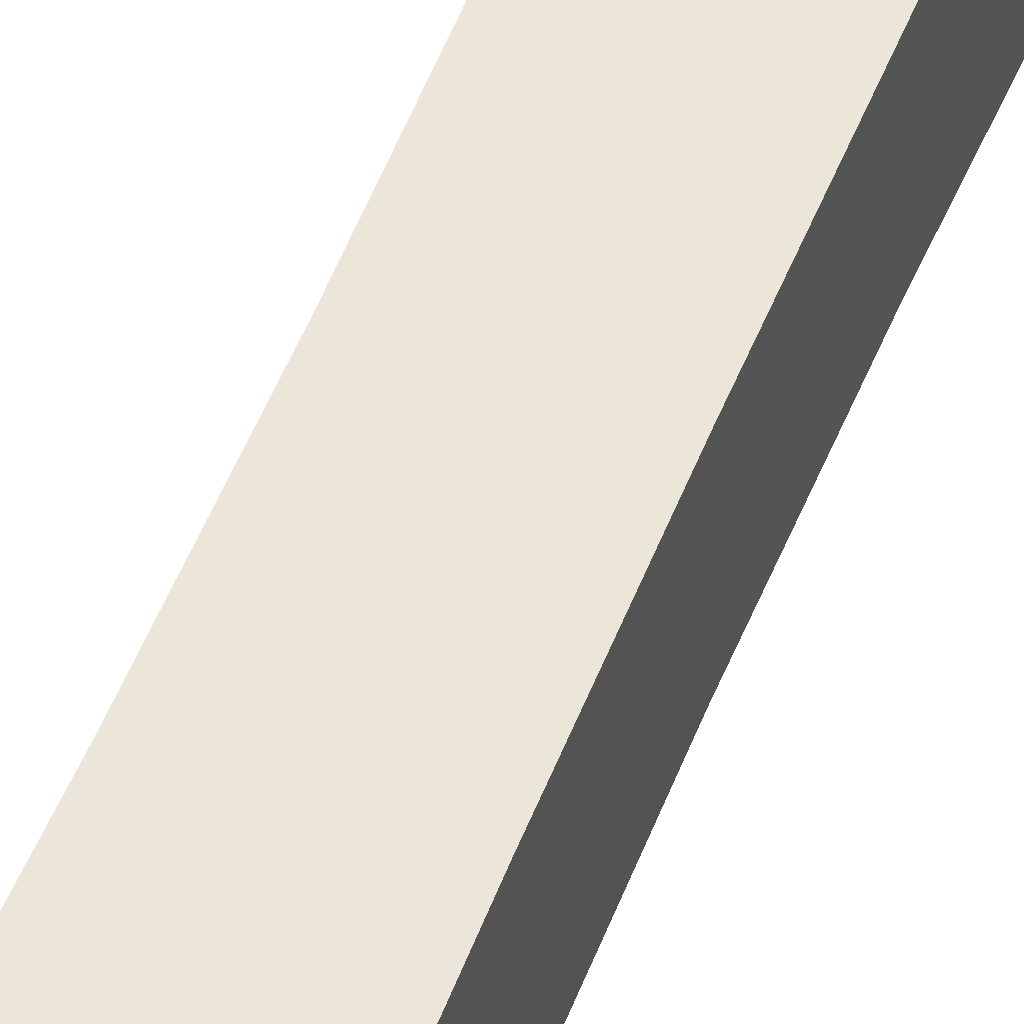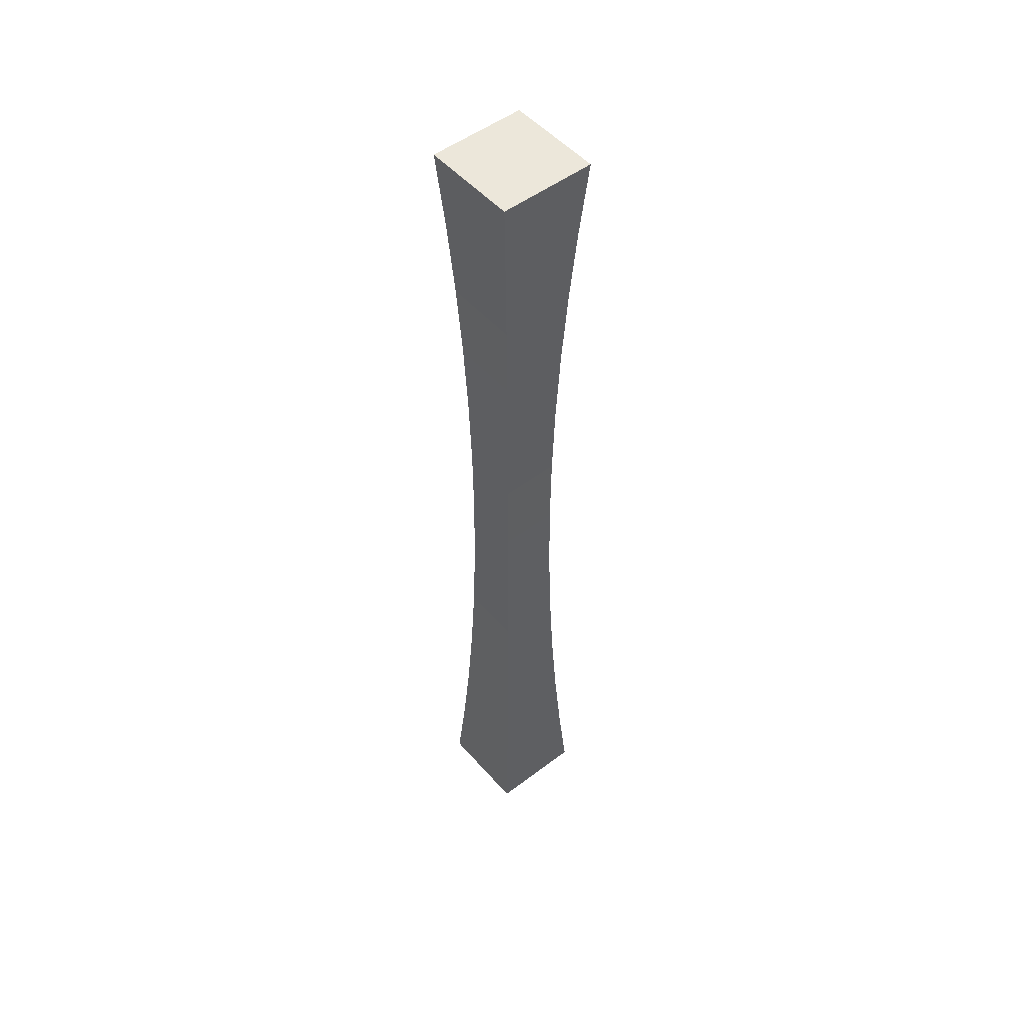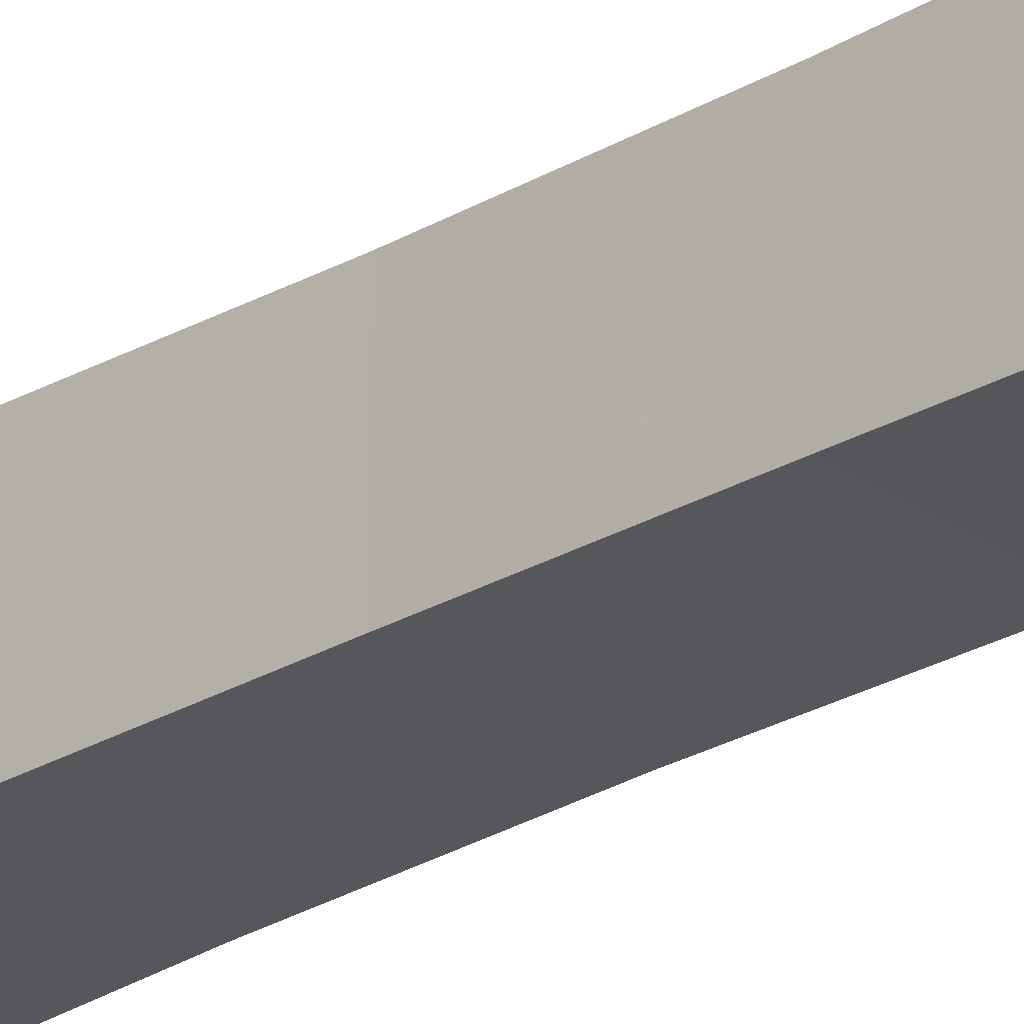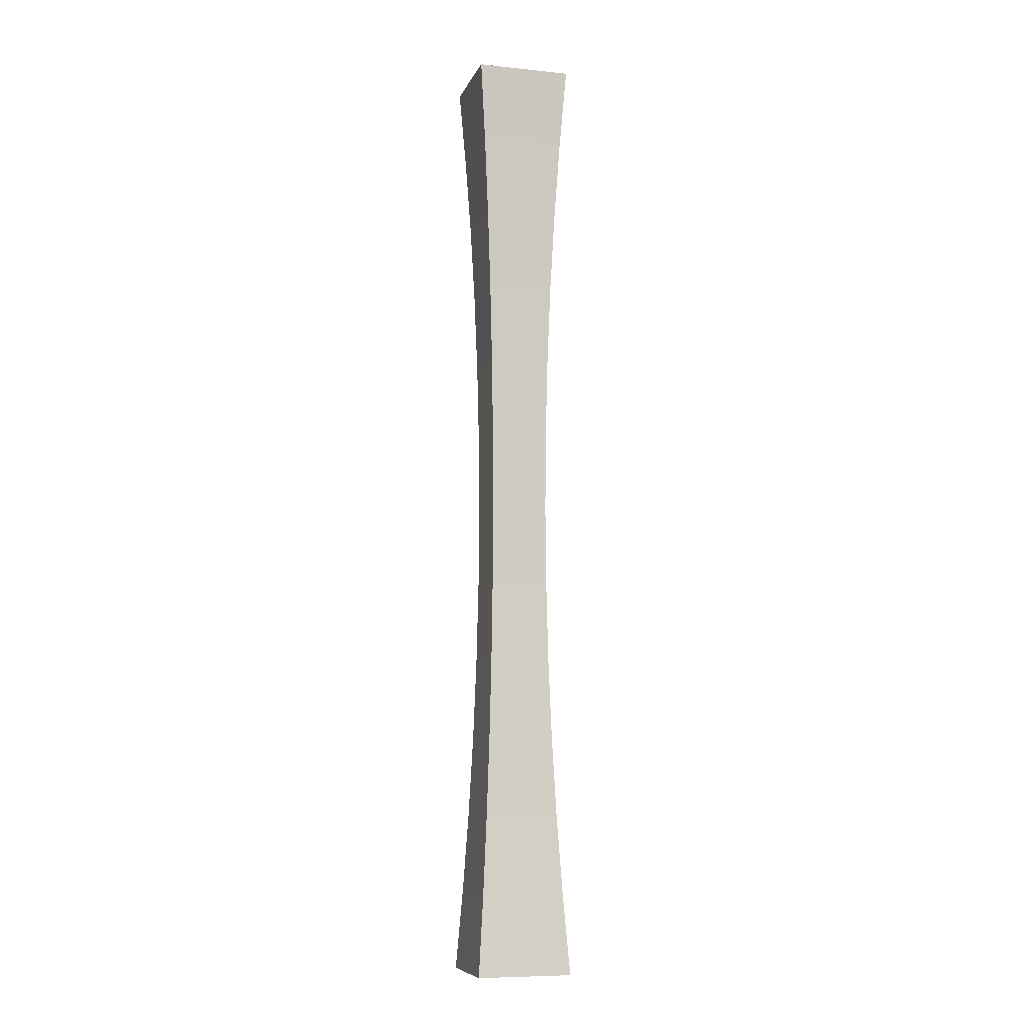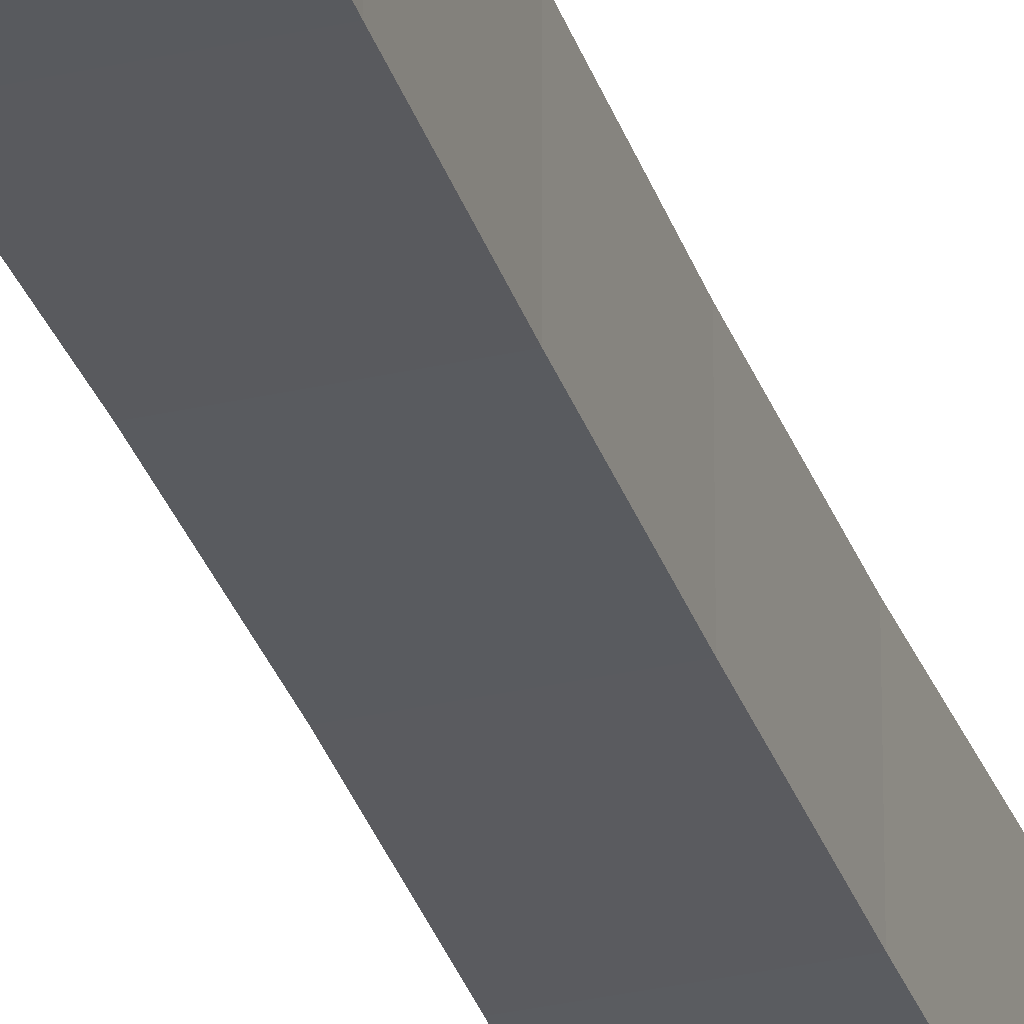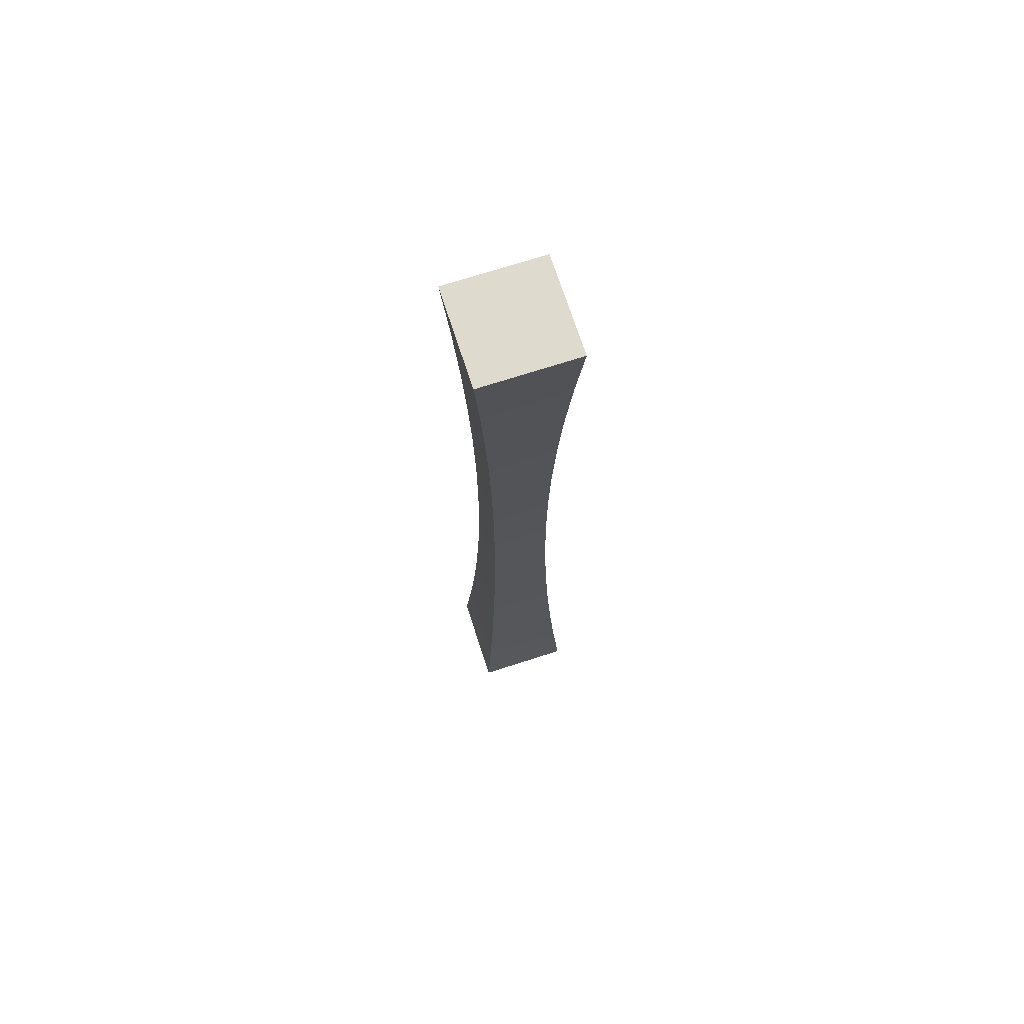
<metadata>
{"format":"obj","ext":"obj","renderer":"f3d","projection":"perspective","resolution":1024,"background":"white","views":[{"elev":48.8,"azim":20.0,"up":"+Z"},{"elev":50.8,"azim":-39.6,"up":"+Y"},{"elev":-26.6,"azim":132.4,"up":"+Z"},{"elev":-8.3,"azim":-105.7,"up":"+Y"},{"elev":-32.7,"azim":-162.5,"up":"+Z"},{"elev":71.1,"azim":-17.9,"up":"+Y"}]}
</metadata>
<code>
v 0.2828 -0.1838 -0.3268
v 0.2168 -0.2422 -0.3311
v 0.2785 -0.2422 -0.3311
v 0.2125 -0.1838 -0.3268
v 0.2204 -0.3008 -0.3346
v 0.2785 -0.2422 -0.3928
v 0.2168 -0.2422 -0.3928
v 0.275 -0.3008 -0.3346
v 0.2204 -0.3008 -0.3893
v 0.2828 -0.1838 -0.3971
v 0.275 -0.3008 -0.3893
v 0.2125 -0.1838 -0.3969
v 0.2231 -0.3593 -0.3374
v 0.2231 -0.3593 -0.3866
v 0.2125 -0.1838 -0.3971
v 0.2723 -0.3593 -0.3374
v 0.2723 -0.3593 -0.3866
v 0.225 -0.4179 -0.3393
v 0.225 -0.4179 -0.3846
v 0.2703 -0.4179 -0.3846
v 0.2703 -0.4179 -0.3393
v 0.2262 -0.4765 -0.3405
v 0.2262 -0.4765 -0.3834
v 0.2691 -0.4765 -0.3834
v 0.2691 -0.4765 -0.3405
v 0.2266 -0.5351 -0.3409
v 0.2266 -0.5351 -0.3831
v 0.2688 -0.5351 -0.3831
v 0.2688 -0.5351 -0.3409
v 0.2262 -0.5937 -0.3405
v 0.2691 -0.5937 -0.3834
v 0.2691 -0.5937 -0.3405
v 0.2262 -0.5937 -0.3834
v 0.225 -0.6523 -0.3393
v 0.2703 -0.6523 -0.3846
v 0.2703 -0.6523 -0.3393
v 0.225 -0.6523 -0.3846
v 0.2231 -0.7109 -0.3374
v 0.2723 -0.7109 -0.3866
v 0.2723 -0.7109 -0.3374
v 0.2231 -0.7109 -0.3866
v 0.2204 -0.7695 -0.3346
v 0.275 -0.7695 -0.3893
v 0.275 -0.7695 -0.3346
v 0.2204 -0.7695 -0.3893
v 0.2168 -0.828 -0.3311
v 0.2785 -0.828 -0.3928
v 0.2785 -0.828 -0.3311
v 0.2168 -0.828 -0.3928
v 0.2125 -0.8864 -0.3268
v 0.2828 -0.8864 -0.3971
v 0.2828 -0.8864 -0.3268
v 0.2125 -0.8864 -0.3971
f 1 2 3
f 2 1 4
f 3 2 1
f 4 1 2
f 5 3 2
f 2 3 5
f 6 1 3
f 3 1 6
f 1 12 4
f 4 12 1
f 4 7 2
f 2 7 4
f 3 5 8
f 8 5 3
f 2 9 5
f 5 9 2
f 1 6 10
f 10 6 1
f 3 11 6
f 6 11 3
f 12 1 10
f 10 1 12
f 12 7 4
f 4 7 12
f 9 2 7
f 7 2 9
f 13 8 5
f 5 8 13
f 11 3 8
f 8 3 11
f 14 5 9
f 9 5 14
f 6 15 10
f 10 15 6
f 11 7 6
f 6 7 11
f 12 10 15
f 15 10 12
f 7 12 15
f 15 12 7
f 7 11 9
f 9 11 7
f 8 13 16
f 16 13 8
f 5 14 13
f 13 14 5
f 8 17 11
f 11 17 8
f 9 17 14
f 14 17 9
f 15 6 7
f 7 6 15
f 17 9 11
f 11 9 17
f 18 16 13
f 13 16 18
f 17 8 16
f 16 8 17
f 19 13 14
f 14 13 19
f 20 14 17
f 17 14 20
f 16 18 21
f 21 18 16
f 13 19 18
f 18 19 13
f 16 20 17
f 17 20 16
f 14 20 19
f 19 20 14
f 22 21 18
f 18 21 22
f 20 16 21
f 21 16 20
f 23 18 19
f 19 18 23
f 24 19 20
f 20 19 24
f 21 22 25
f 25 22 21
f 18 23 22
f 22 23 18
f 21 24 20
f 20 24 21
f 19 24 23
f 23 24 19
f 26 25 22
f 22 25 26
f 24 21 25
f 25 21 24
f 27 22 23
f 23 22 27
f 28 23 24
f 24 23 28
f 25 26 29
f 29 26 25
f 22 27 26
f 26 27 22
f 25 28 24
f 24 28 25
f 23 28 27
f 27 28 23
f 30 29 26
f 26 29 30
f 28 25 29
f 29 25 28
f 27 30 26
f 26 30 27
f 31 27 28
f 28 27 31
f 29 30 32
f 32 30 29
f 32 28 29
f 29 28 32
f 30 27 33
f 33 27 30
f 27 31 33
f 33 31 27
f 28 32 31
f 31 32 28
f 34 32 30
f 30 32 34
f 33 34 30
f 30 34 33
f 35 33 31
f 31 33 35
f 36 31 32
f 32 31 36
f 32 34 36
f 36 34 32
f 34 33 37
f 37 33 34
f 33 35 37
f 37 35 33
f 31 36 35
f 35 36 31
f 38 36 34
f 34 36 38
f 37 38 34
f 34 38 37
f 39 37 35
f 35 37 39
f 40 35 36
f 36 35 40
f 36 38 40
f 40 38 36
f 38 37 41
f 41 37 38
f 37 39 41
f 41 39 37
f 35 40 39
f 39 40 35
f 42 40 38
f 38 40 42
f 41 42 38
f 38 42 41
f 43 41 39
f 39 41 43
f 44 39 40
f 40 39 44
f 40 42 44
f 44 42 40
f 42 41 45
f 45 41 42
f 41 43 45
f 45 43 41
f 39 44 43
f 43 44 39
f 46 44 42
f 42 44 46
f 45 46 42
f 42 46 45
f 47 45 43
f 43 45 47
f 48 43 44
f 44 43 48
f 44 46 48
f 48 46 44
f 46 45 49
f 49 45 46
f 45 47 49
f 49 47 45
f 43 48 47
f 47 48 43
f 50 48 46
f 46 48 50
f 49 50 46
f 46 50 49
f 51 49 47
f 47 49 51
f 52 47 48
f 48 47 52
f 48 50 52
f 52 50 48
f 50 49 53
f 53 49 50
f 49 51 53
f 53 51 49
f 47 52 51
f 51 52 47
f 50 51 52
f 52 51 50
f 51 50 53
f 53 50 51

</code>
